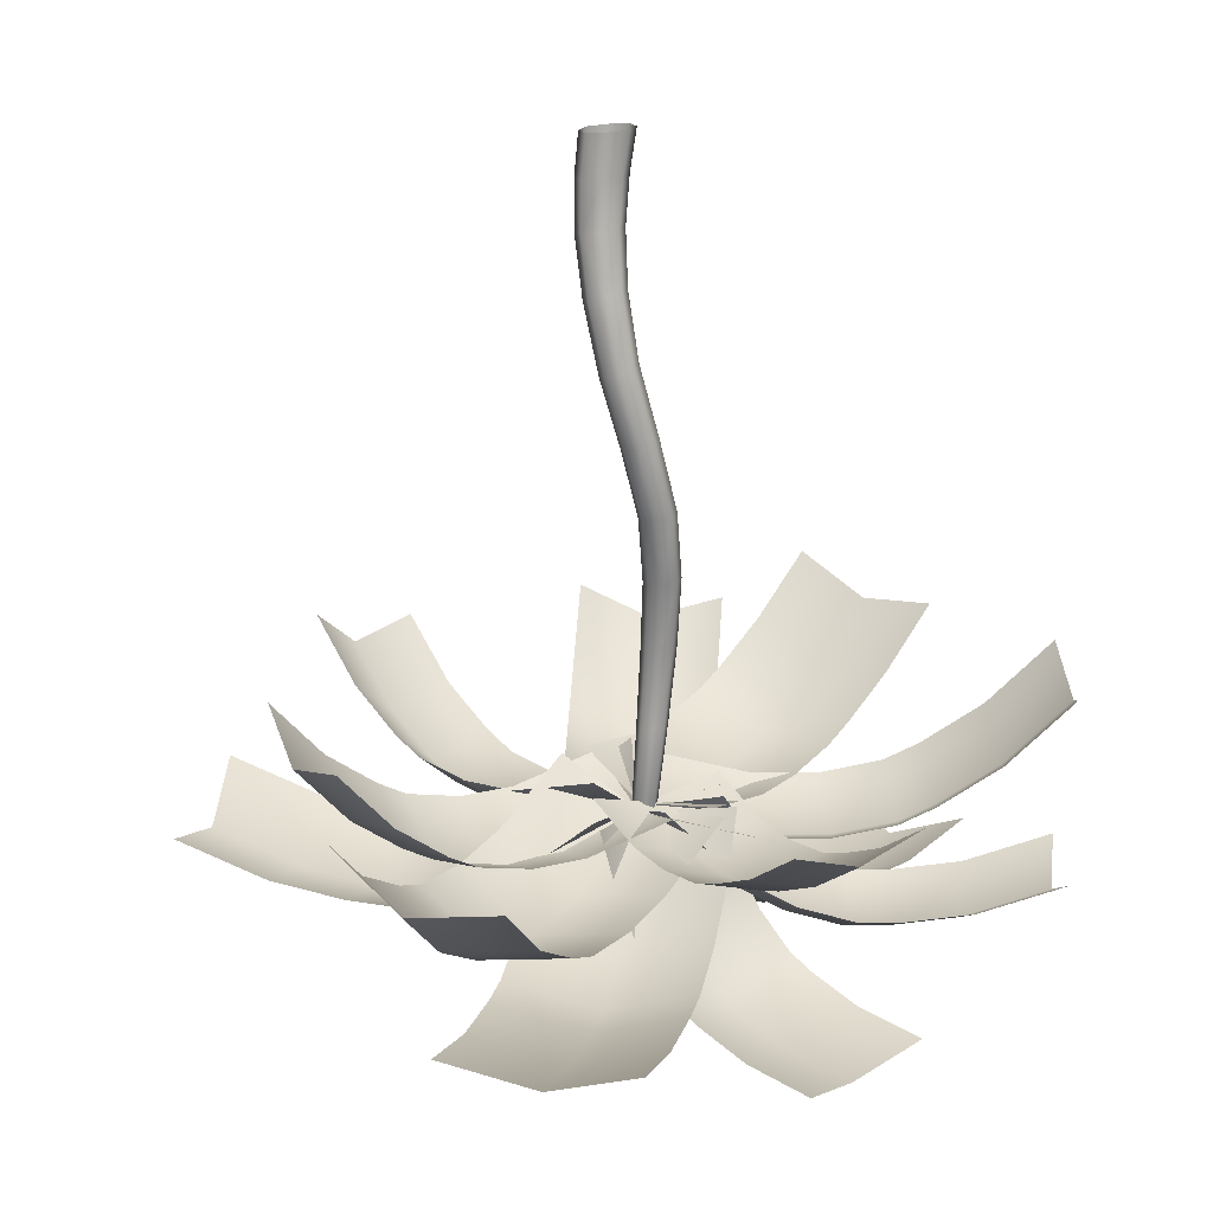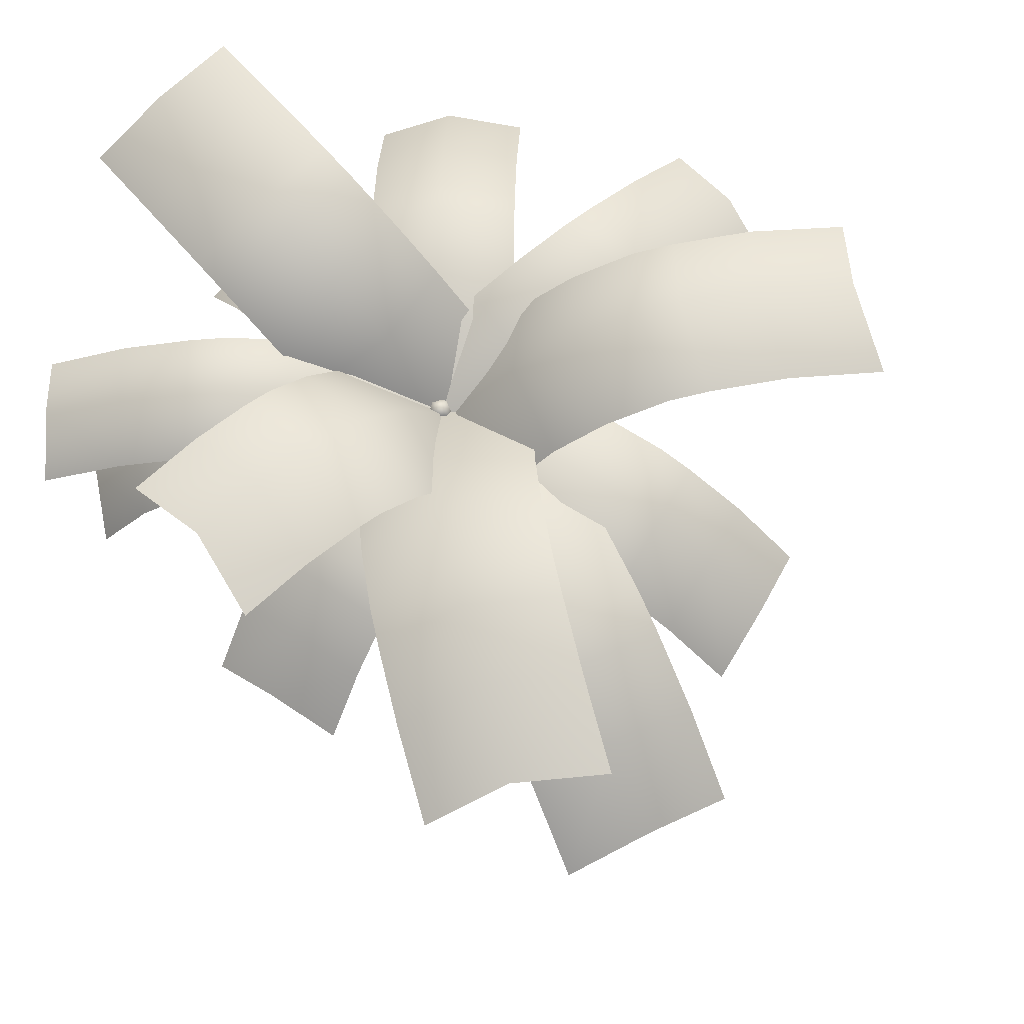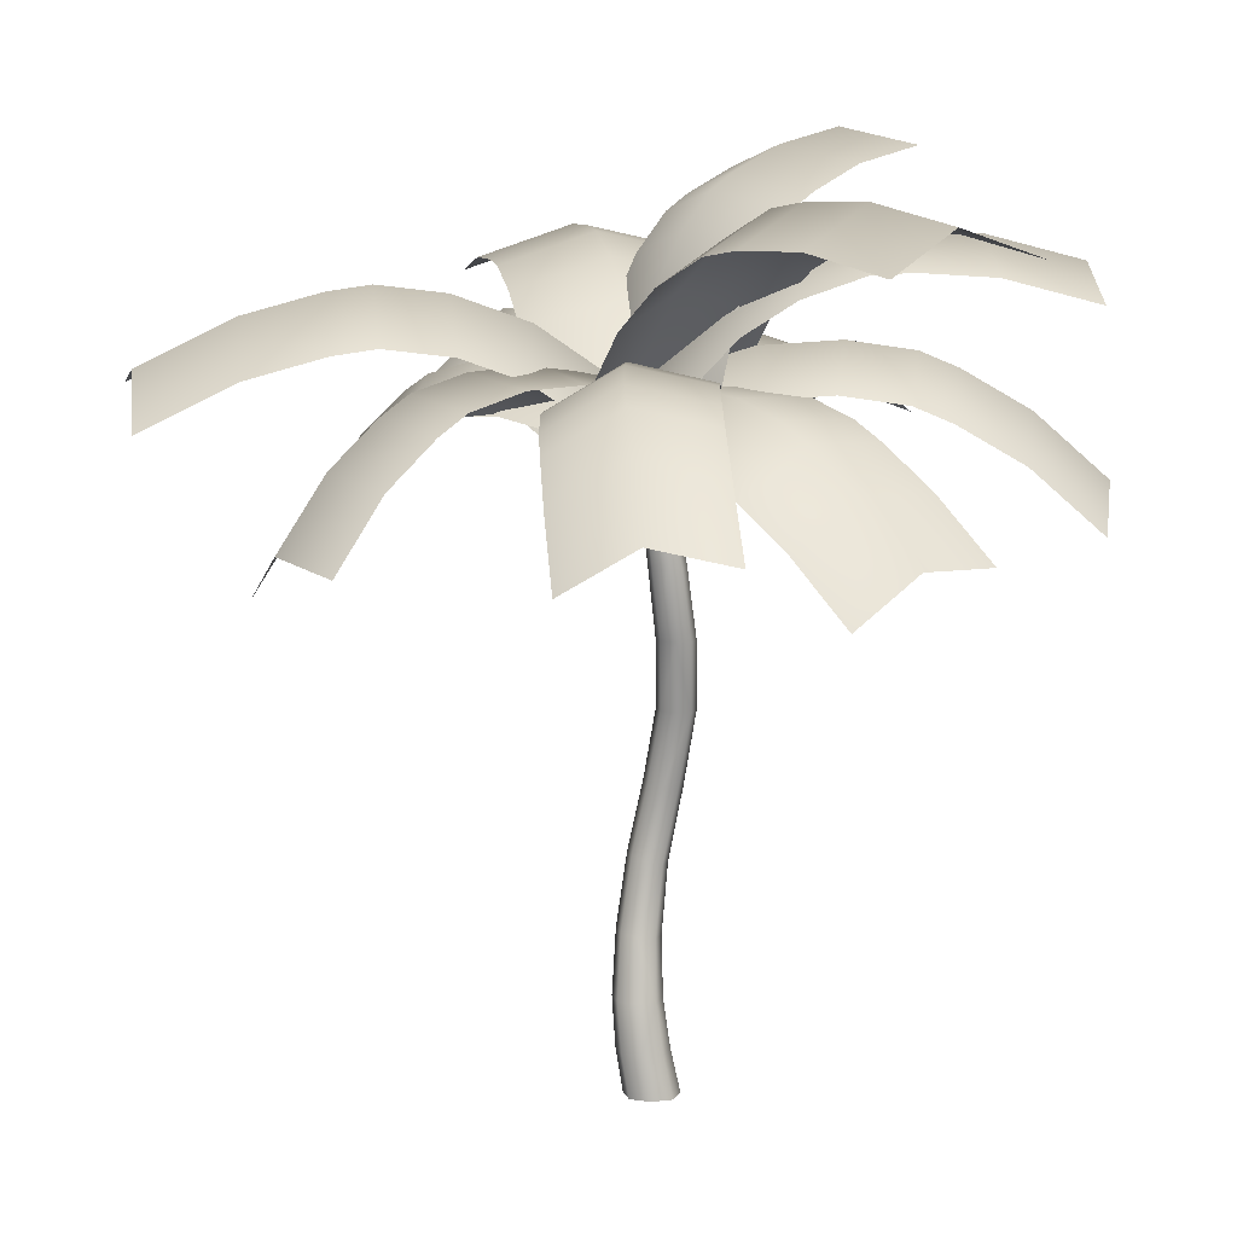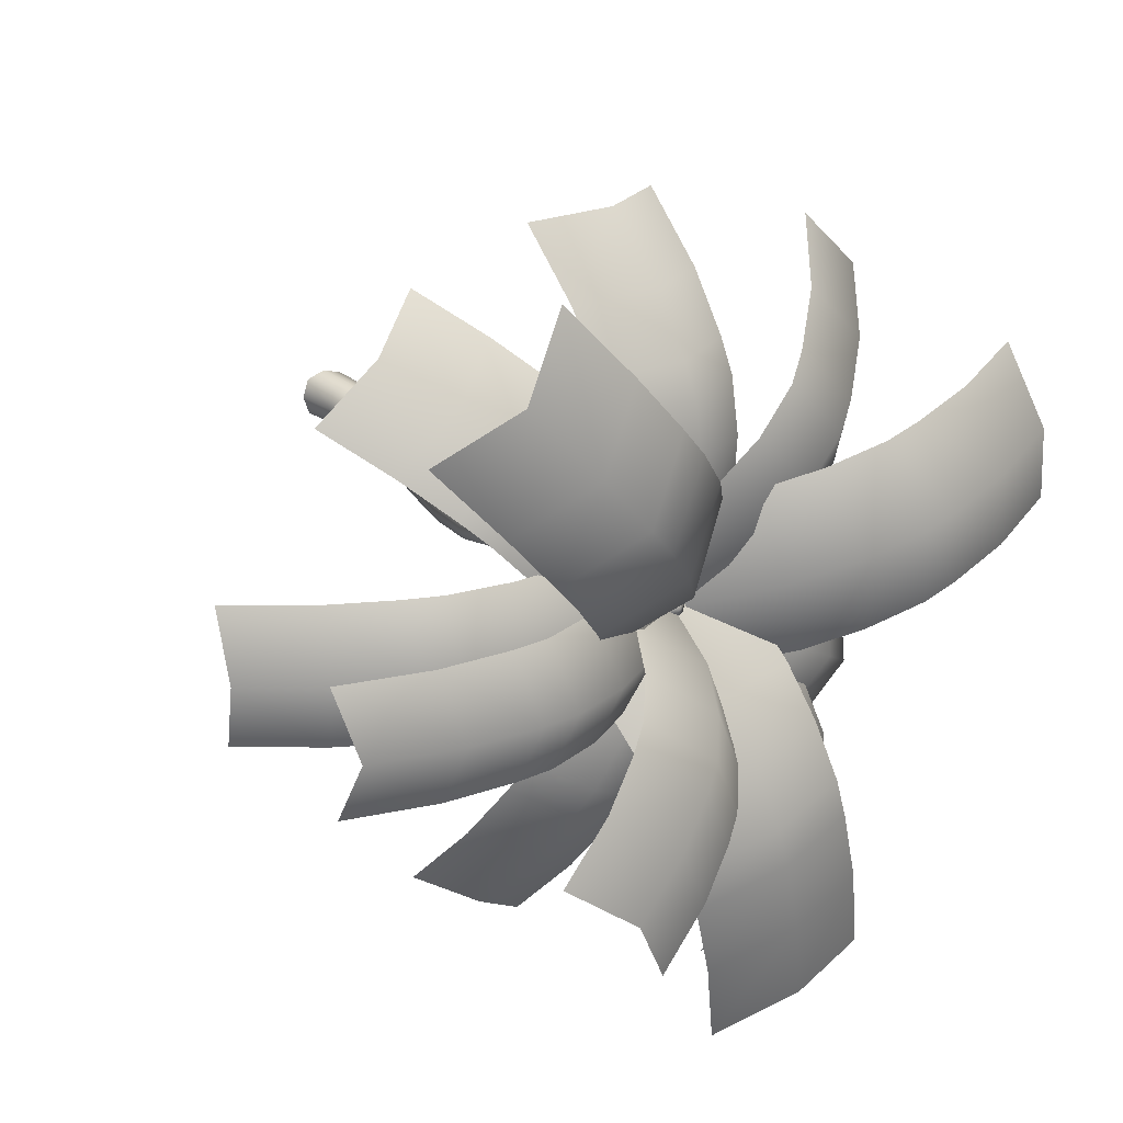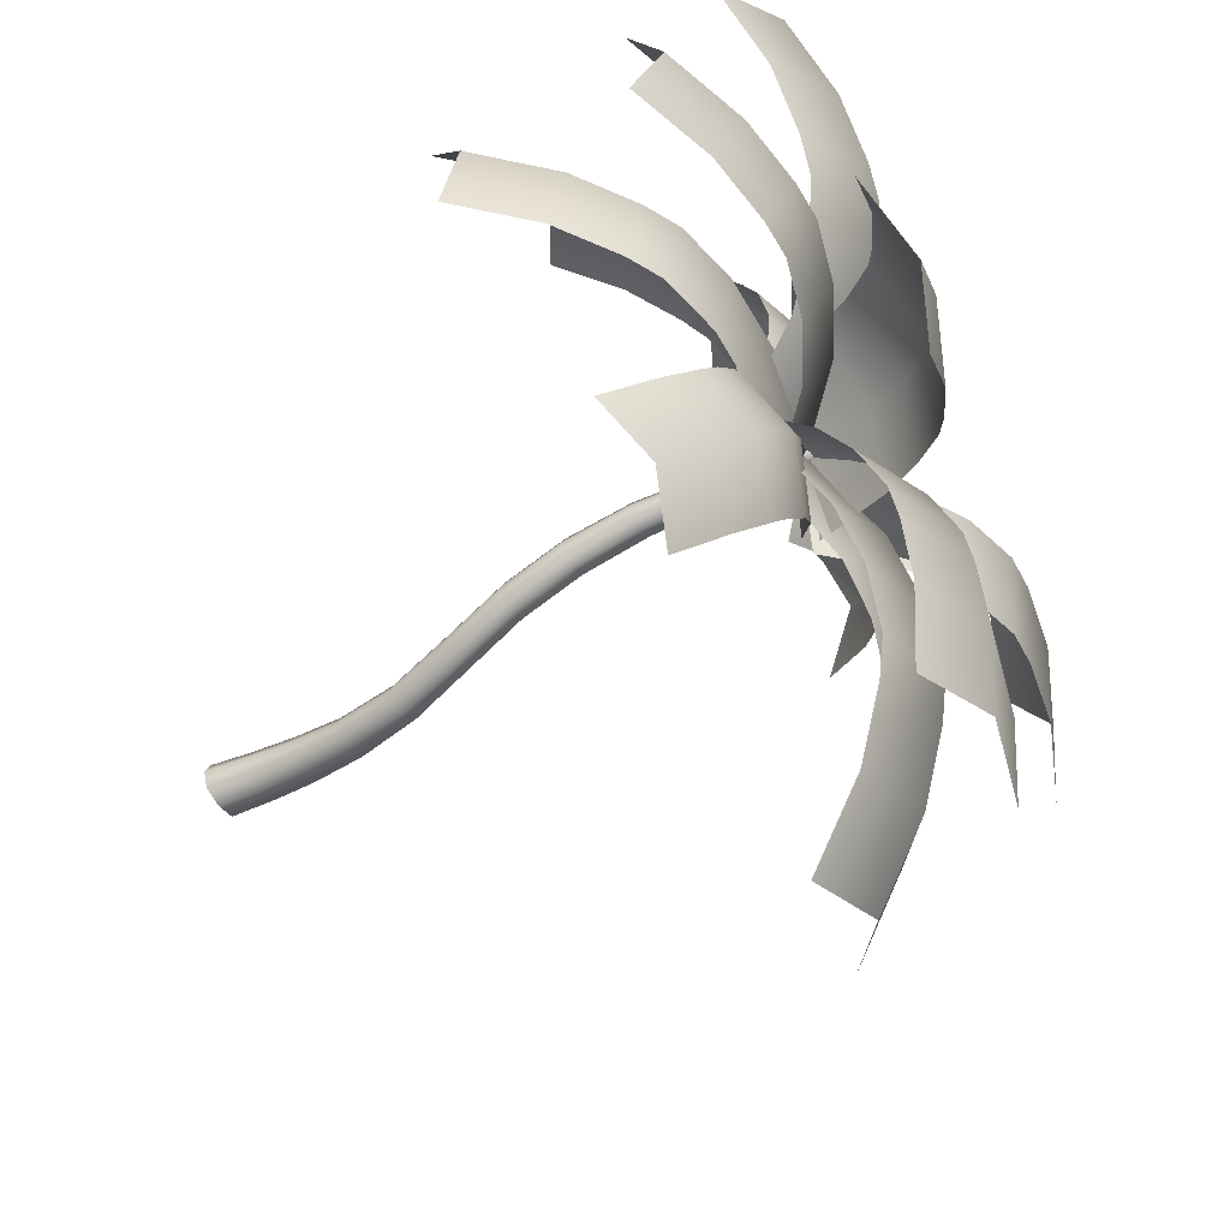
<metadata>
{"format":"obj","ext":"obj","renderer":"f3d","projection":"perspective","resolution":1024,"background":"white","views":[{"elev":-73.1,"azim":4.1,"up":"+Z"},{"elev":-16.6,"azim":-165.7,"up":"+Z"},{"elev":11.5,"azim":2.3,"up":"+Y"},{"elev":25.0,"azim":147.4,"up":"+Z"},{"elev":-60.3,"azim":124.3,"up":"+Z"}]}
</metadata>
<code>
o PalmTree_1_Cube.003
v -0.04771 0.2573 -0.1582
v 0.1001 0.2572 -0.01094
v -0.04771 0.2573 0.1375
v -0.1955 0.2574 -0.009768
v -0.0745 0.8761 -0.2419
v -0.1972 0.8962 -0.115
v 0.04819 0.8561 -0.1161
v -0.0745 0.8761 0.01081
v 0 0.01046 -0.1555
v -0.1586 0.2574 -0.1208
v -0.07826 0.5355 -0.1805
v 0.06317 0.2573 -0.1217
v 0.1555 0.01046 0
v 0.05947 0.5303 -0.04271
v 0.06317 0.2573 0.1001
v -0 0.01046 0.1555
v -0.07826 0.5355 0.09681
v -0.1586 0.2574 0.101
v -0.1555 0.01046 -0
v -0.216 0.5406 -0.04095
v -0.1665 0.8912 -0.2099
v 0.01752 0.8611 -0.2108
v -0.1665 0.8912 -0.02034
v 0.01752 0.8611 -0.02123
v -0.06479 3.824 -0.06191
v 0.007808 3.818 0.01153
v -0.06479 3.824 0.08365
v -0.1374 3.829 0.01021
v -0.1166 0.01046 -0.1166
v -0.1816 0.5393 -0.1452
v 0.1166 0.01046 -0.1166
v 0.02504 0.5316 -0.1465
v -0.1166 0.01046 0.1166
v -0.1816 0.5393 0.06281
v 0.1166 0.01046 0.1166
v 0.02504 0.5316 0.06149
v -0.1192 3.827 -0.04421
v -0.01034 3.82 -0.04322
v -0.01034 3.82 0.06595
v -0.1192 3.827 0.06496
v -0.08542 3.901 -0.03416
v -0.02729 3.912 0.01739
v -0.07762 3.903 0.07603
v -0.1358 3.892 0.02448
v -0.1251 3.894 -0.01773
v -0.04377 3.909 -0.02304
v -0.03792 3.91 0.0596
v -0.1193 3.895 0.06491
v -0.08591 3.924 0.01926
v 0.161 1.67 -0.164
v 0.05451 1.692 -0.0549
v 0.05451 1.692 -0.2753
v -0.05201 1.714 -0.1662
v 0.2305 2.5 -0.01311
v 0.1228 2.504 0.09363
v 0.1228 2.504 -0.1221
v 0.015 2.508 -0.01533
v 0.01068 3.362 0.1393
v 0.01068 3.362 -0.04042
v -0.07904 3.367 0.04911
v 0.1004 3.357 0.04978
v -0.02952 1.277 -0.2908
v 0.08023 1.246 -0.1754
v -0.02952 1.277 -0.06032
v -0.1393 1.307 -0.1757
v 0.1231 2.11 -0.2132
v 0.2307 2.101 -0.103
v 0.1231 2.11 0.003942
v 0.01546 2.119 -0.1063
v 0.1344 1.676 -0.2469
v 0.1344 1.676 -0.08163
v -0.02538 1.709 -0.08327
v -0.02538 1.709 -0.2486
v 0.07765 2.91 -0.04958
v 0.1807 2.905 0.05397
v 0.07765 2.91 0.1568
v -0.02543 2.914 0.05324
v 0.2036 2.501 -0.09427
v 0.2036 2.501 0.0675
v 0.04194 2.507 0.06583
v 0.04194 2.507 -0.09594
v 0.07797 3.359 0.1171
v -0.05661 3.366 0.1166
v -0.05661 3.366 -0.01821
v 0.07797 3.359 -0.0177
v -0.1118 1.3 -0.2621
v 0.05279 1.254 -0.2619
v 0.05279 1.254 -0.08901
v -0.1118 1.3 -0.08926
v 0.04236 2.116 -0.1873
v 0.2038 2.104 -0.1848
v 0.2038 2.104 -0.02196
v 0.04236 2.116 -0.02443
v 0.000336 2.913 -0.02406
v 0.155 2.906 -0.02351
v 0.155 2.906 0.1313
v 0.000336 2.913 0.1307
v 0.3297 3.765 -0.2586
v -0.3813 3.553 0.3131
v 1.689 3.12 1.199
v 0.9779 2.908 1.771
v -0.09179 3.805 0.004152
v 1.318 3.155 1.524
v 0.687 3.234 1.537
v 0.4407 3.445 1.312
v 0.7812 3.693 1.066
v 1.027 3.482 1.291
v 1.152 3.658 0.7402
v 1.398 3.447 0.9651
v 0.803 3.833 0.3703
v 1.018 3.752 0.609
v 0.3065 3.539 1.181
v 0.09196 3.62 0.942
v 0.4323 3.868 0.6958
v 0.647 3.787 0.9344
v 0.607 3.85 0.1285
v 0.194 3.891 0.4026
v -0.104 3.637 0.7003
v -0.3416 3.65 -0.29
v 0.3631 3.706 0.1671
v 0.6913 3.466 -1.853
v 1.396 3.522 -1.396
v -0.03844 3.798 0.004282
v 1.033 3.626 -1.619
v 1.176 3.744 -1.078
v 0.9901 3.869 -0.803
v 0.6274 3.973 -1.026
v 0.8137 3.848 -1.301
v 0.2853 3.812 -1.26
v 0.4717 3.688 -1.535
v 0.02041 3.869 -0.86
v 0.1836 3.86 -1.109
v 0.8884 3.916 -0.6514
v 0.7252 3.925 -0.4028
v 0.3623 4.03 -0.6258
v 0.5256 4.02 -0.8744
v -0.1291 3.822 -0.6279
v 0.1805 3.974 -0.3438
v 0.5756 3.878 -0.1708
v -0.5096 3.527 0.1448
v 0.3779 3.801 -0.3165
v -1.609 3.034 -2.263
v -0.7215 3.309 -2.725
v -0.08116 3.86 0.001299
v -1.233 3.379 -2.502
v -0.5989 3.697 -2.258
v -0.4562 3.927 -1.846
v -0.9681 3.997 -1.624
v -1.111 3.766 -2.035
v -1.344 3.652 -1.385
v -1.486 3.422 -1.797
v -1.067 3.793 -0.7694
v -1.253 3.747 -1.155
v -0.3659 4.022 -1.616
v -0.1799 4.068 -1.231
v -0.6919 4.138 -1.008
v -0.8778 4.091 -1.394
v -0.8633 3.75 -0.4026
v -0.445 4.089 -0.5624
v 0.02416 4.025 -0.8638
v 0.1629 3.809 0.4061
v -0.3321 3.573 -0.2591
v -1.436 3.153 1.829
v -1.931 2.917 1.163
v -0.08266 3.858 0.01246
v -1.754 3.202 1.489
v -1.713 3.281 0.872
v -1.485 3.511 0.6208
v -1.309 3.796 0.947
v -1.536 3.565 1.198
v -0.9903 3.747 1.286
v -1.218 3.517 1.537
v -0.5865 3.927 0.9217
v -0.8526 3.848 1.148
v -1.348 3.612 0.4825
v -1.082 3.691 0.2565
v -0.9049 3.976 0.5826
v -1.171 3.897 0.8087
v -0.3058 3.931 0.7114
v -0.5649 3.984 0.3269
v -0.8008 3.695 0.04619
v -0.004323 3.731 -0.4145
v -0.01788 3.628 0.371
v 2.326 3.222 -0.4405
v 2.312 3.12 0.345
v -0.06905 3.86 0.000716
v 2.358 3.358 -0.0227
v 1.904 3.483 0.3853
v 1.527 3.703 0.4074
v 1.572 3.942 0.03977
v 1.949 3.722 0.01763
v 1.541 3.806 -0.3781
v 1.917 3.586 -0.4002
v 0.9474 3.949 -0.3696
v 1.325 3.897 -0.3699
v 1.312 3.795 0.4156
v 0.9339 3.847 0.4159
v 0.9793 4.086 0.04831
v 1.357 4.033 0.04797
v 0.5749 3.92 -0.3799
v 0.5273 4.053 0.03617
v 0.5614 3.817 0.4056
v 0.04547 3.725 -0.3803
v 0.05108 3.705 0.3697
v 2.262 4.318 -0.381
v 2.268 4.298 0.3689
v -0.09077 3.847 -0.000747
v 2.204 4.489 -0.000787
v 1.742 4.434 0.3765
v 1.314 4.459 0.3803
v 1.25 4.65 0.01064
v 1.678 4.626 0.006789
v 1.309 4.479 -0.3696
v 1.736 4.454 -0.3735
v 0.7372 4.341 -0.369
v 1.081 4.463 -0.3683
v 1.087 4.443 0.3816
v 0.7428 4.321 0.3809
v 0.6783 4.512 0.01124
v 1.023 4.635 0.01192
v 0.4385 4.149 -0.3719
v 0.3145 4.282 0.007816
v 0.4441 4.129 0.378
v 0.369 3.747 0.05525
v -0.5052 3.606 0.07131
v 0.4827 3.281 2.148
v -0.3915 3.14 2.164
v -0.09619 3.844 0.005811
v 0.01793 3.385 2.184
v -0.4529 3.477 1.788
v -0.4921 3.681 1.445
v -0.08269 3.926 1.466
v -0.04349 3.723 1.809
v 0.3821 3.822 1.429
v 0.4213 3.618 1.772
v 0.351 3.954 0.8962
v 0.3649 3.906 1.235
v -0.5093 3.765 1.251
v -0.5232 3.813 0.9123
v -0.1139 4.058 0.9326
v -0.09992 4.011 1.271
v 0.3496 3.925 0.5653
v -0.116 4.026 0.531
v -0.5245 3.783 0.5814
v 0.3811 3.726 -0.1898
v -0.3836 3.699 0.4795
v 1.874 4.625 1.553
v 1.11 4.598 2.222
v -0.1119 3.837 0.0234
v 1.431 4.797 1.825
v 0.7273 4.68 1.788
v 0.4253 4.655 1.442
v 0.7464 4.855 1.045
v 1.048 4.88 1.391
v 1.19 4.682 0.7731
v 1.492 4.707 1.119
v 0.8037 4.466 0.3229
v 1.033 4.638 0.5913
v 0.2677 4.611 1.261
v 0.03894 4.439 0.9922
v 0.3598 4.639 0.5948
v 0.5888 4.811 0.8634
v 0.6138 4.225 0.09621
v 0.1282 4.349 0.3184
v -0.1509 4.198 0.7655
v -0.6067 3.717 0.000622
v 0.4519 3.771 -0.252
v -1.179 4.216 -2.314
v -0.1208 4.27 -2.567
v -0.04545 3.861 0.01859
v -0.6389 4.402 -2.377
v 0.008569 4.394 -2.019
v 0.1157 4.419 -1.573
v -0.4024 4.552 -1.384
v -0.5095 4.527 -1.83
v -0.9428 4.366 -1.321
v -1.05 4.34 -1.766
v -0.7955 4.25 -0.7239
v -0.8852 4.354 -1.084
v 0.1734 4.408 -1.336
v 0.263 4.303 -0.9766
v -0.255 4.436 -0.7869
v -0.3447 4.54 -1.147
v -0.7157 4.084 -0.4115
v -0.1579 4.238 -0.4063
v 0.3428 4.138 -0.6641
v -0.3127 3.767 -0.4845
v 0.3473 3.828 0.285
v 0.7195 4.971 -1.479
v 1.379 5.032 -0.7094
v -0.09468 3.847 -0.00233
v 0.9656 5.114 -1.026
v 1.057 4.951 -0.4159
v 0.8191 4.821 -0.1953
v 0.4052 4.904 -0.5115
v 0.6431 5.033 -0.7321
v 0.1591 4.76 -0.9648
v 0.397 4.89 -1.185
v -0.111 4.461 -0.7055
v 0.04073 4.67 -0.8536
v 0.7007 4.731 -0.0841
v 0.549 4.522 0.06399
v 0.1348 4.604 -0.252
v 0.2868 4.813 -0.4003
v -0.2187 4.216 -0.5948
v 0.002692 4.308 -0.1164
v 0.4413 4.277 0.1747
v -0.3212 3.588 0.3297
v 0.0923 3.751 -0.4363
v -2.011 2.816 -0.7468
v -1.597 2.979 -1.513
v -0.1022 3.843 -0.009688
v -1.867 3.065 -1.128
v -1.35 3.368 -1.297
v -1.101 3.619 -1.109
v -1.371 3.705 -0.7238
v -1.62 3.454 -0.9118
v -1.515 3.456 -0.3426
v -1.764 3.204 -0.5306
v -1.087 3.666 -0.06715
v -1.367 3.568 -0.2387
v -0.9531 3.732 -1.005
v -0.6738 3.829 -0.8332
v -0.9435 3.915 -0.4483
v -1.223 3.818 -0.6199
v -0.7973 3.686 0.09378
v -0.5922 3.943 -0.2527
v -0.3839 3.85 -0.6722
v -0.117 3.571 0.4589
v -0.3387 3.707 -0.5238
v -2.513 3.709 1.019
v -2.735 3.846 0.0358
v -0.1083 3.806 -0.03614
v -2.593 3.979 0.5485
v -2.216 4.102 -0.04543
v -1.78 4.22 -0.1275
v -1.638 4.354 0.3852
v -2.075 4.236 0.4672
v -1.558 4.083 0.8552
v -1.995 3.965 0.9373
v -0.9429 4.062 0.7136
v -1.321 4.116 0.8062
v -1.542 4.253 -0.1765
v -1.165 4.199 -0.2691
v -1.023 4.334 0.2436
v -1.401 4.387 0.3362
v -0.5997 3.927 0.6173
v -0.6056 4.172 0.1269
v -0.8213 4.064 -0.3654
f 1 9 29 10
f 1 11 32 12
f 2 12 32 14
f 1 12 31 9
f 2 13 31 12
f 2 14 36 15
f 3 15 36 17
f 2 15 35 13
f 3 16 35 15
f 3 17 34 18
f 4 18 34 20
f 3 18 33 16
f 4 19 33 18
f 4 20 30 10
f 5 22 32 11
f 4 10 29 19
f 5 11 30 21
f 63 88 24 7
f 86 62 5 21
f 88 71 51 64
f 91 67 50 70
f 67 92 71 50
f 50 71 88 63
f 6 21 30 20
f 6 20 34 23
f 89 65 6 23
f 7 24 36 14
f 7 14 32 22
f 64 89 23 8
f 87 63 7 22
f 8 23 34 17
f 8 17 36 24
f 65 86 21 6
f 88 64 8 24
f 86 73 52 62
f 92 68 51 71
f 68 93 72 51
f 51 72 89 64
f 89 72 53 65
f 90 66 52 73
f 66 91 70 52
f 52 70 87 62
f 91 78 54 67
f 93 69 53 72
f 69 90 73 53
f 53 73 86 65
f 92 79 55 68
f 95 75 54 78
f 75 96 79 54
f 54 79 92 67
f 90 81 56 66
f 96 76 55 79
f 76 97 80 55
f 55 80 93 68
f 93 80 57 69
f 94 74 56 81
f 74 95 78 56
f 56 78 91 66
f 97 77 57 80
f 94 84 59 74
f 77 94 81 57
f 57 81 90 69
f 62 87 22 5
f 58 83 97 76
f 58 82 39 27
f 58 27 40 83
f 97 83 60 77
f 59 85 95 74
f 59 84 37 25
f 59 25 38 85
f 95 85 61 75
f 60 84 94 77
f 60 83 40 28
f 60 28 37 84
f 61 82 96 75
f 63 87 70 50
f 61 85 38 26
f 61 26 39 82
f 26 38 46 42
f 25 37 45 41
f 37 28 44 45
f 40 27 43 48
f 39 26 42 47
f 38 25 41 46
f 28 40 48 44
f 27 39 47 43
f 44 48 49
f 43 47 49
f 42 46 49
f 41 45 49
f 45 44 49
f 48 43 49
f 47 42 49
f 46 41 49
f 96 82 58 76
f 1 10 30 11
f 117 118 113 114
f 111 115 106 108
f 115 112 105 106
f 109 107 103 100
f 107 109 108 106
f 104 107 106 105
f 107 104 101 103
f 115 111 110 114
f 112 115 114 113
f 116 117 114 110
f 98 102 117 116
f 102 99 118 117
f 138 139 134 135
f 132 136 127 129
f 136 133 126 127
f 130 128 124 121
f 128 130 129 127
f 125 128 127 126
f 128 125 122 124
f 136 132 131 135
f 133 136 135 134
f 137 138 135 131
f 119 123 138 137
f 123 120 139 138
f 159 160 155 156
f 153 157 148 150
f 157 154 147 148
f 151 149 145 142
f 149 151 150 148
f 146 149 148 147
f 149 146 143 145
f 157 153 152 156
f 154 157 156 155
f 158 159 156 152
f 140 144 159 158
f 144 141 160 159
f 180 181 176 177
f 174 178 169 171
f 178 175 168 169
f 172 170 166 163
f 170 172 171 169
f 167 170 169 168
f 170 167 164 166
f 178 174 173 177
f 175 178 177 176
f 179 180 177 173
f 161 165 180 179
f 165 162 181 180
f 201 202 197 198
f 195 199 190 192
f 199 196 189 190
f 193 191 187 184
f 191 193 192 190
f 188 191 190 189
f 191 188 185 187
f 199 195 194 198
f 196 199 198 197
f 200 201 198 194
f 182 186 201 200
f 186 183 202 201
f 222 223 218 219
f 216 220 211 213
f 220 217 210 211
f 214 212 208 205
f 212 214 213 211
f 209 212 211 210
f 212 209 206 208
f 220 216 215 219
f 217 220 219 218
f 221 222 219 215
f 203 207 222 221
f 207 204 223 222
f 243 244 239 240
f 237 241 232 234
f 241 238 231 232
f 235 233 229 226
f 233 235 234 232
f 230 233 232 231
f 233 230 227 229
f 241 237 236 240
f 238 241 240 239
f 242 243 240 236
f 224 228 243 242
f 228 225 244 243
f 264 265 260 261
f 258 262 253 255
f 262 259 252 253
f 256 254 250 247
f 254 256 255 253
f 251 254 253 252
f 254 251 248 250
f 262 258 257 261
f 259 262 261 260
f 263 264 261 257
f 245 249 264 263
f 249 246 265 264
f 285 286 281 282
f 279 283 274 276
f 283 280 273 274
f 277 275 271 268
f 275 277 276 274
f 272 275 274 273
f 275 272 269 271
f 283 279 278 282
f 280 283 282 281
f 284 285 282 278
f 266 270 285 284
f 270 267 286 285
f 306 307 302 303
f 300 304 295 297
f 304 301 294 295
f 298 296 292 289
f 296 298 297 295
f 293 296 295 294
f 296 293 290 292
f 304 300 299 303
f 301 304 303 302
f 305 306 303 299
f 287 291 306 305
f 291 288 307 306
f 327 328 323 324
f 321 325 316 318
f 325 322 315 316
f 319 317 313 310
f 317 319 318 316
f 314 317 316 315
f 317 314 311 313
f 325 321 320 324
f 322 325 324 323
f 326 327 324 320
f 308 312 327 326
f 312 309 328 327
f 348 349 344 345
f 342 346 337 339
f 346 343 336 337
f 340 338 334 331
f 338 340 339 337
f 335 338 337 336
f 338 335 332 334
f 346 342 341 345
f 343 346 345 344
f 347 348 345 341
f 329 333 348 347
f 333 330 349 348

</code>
